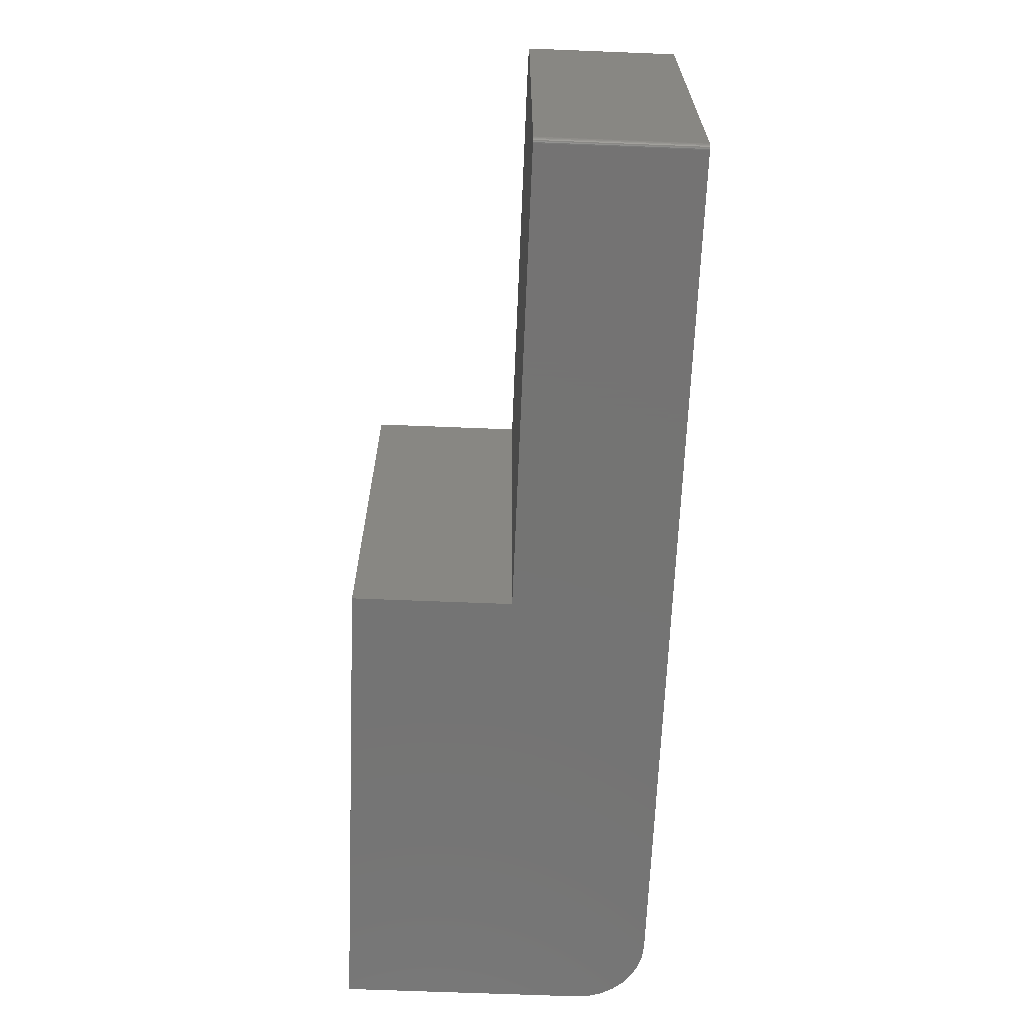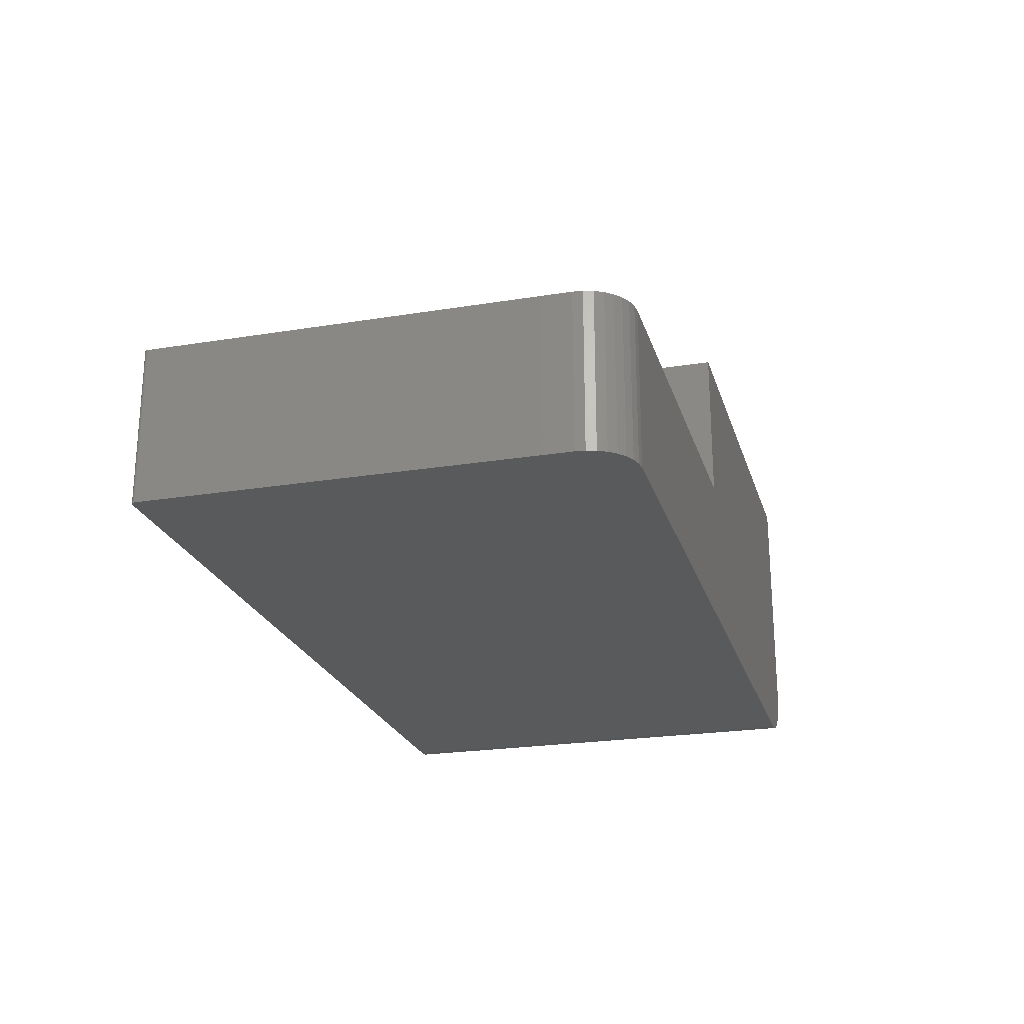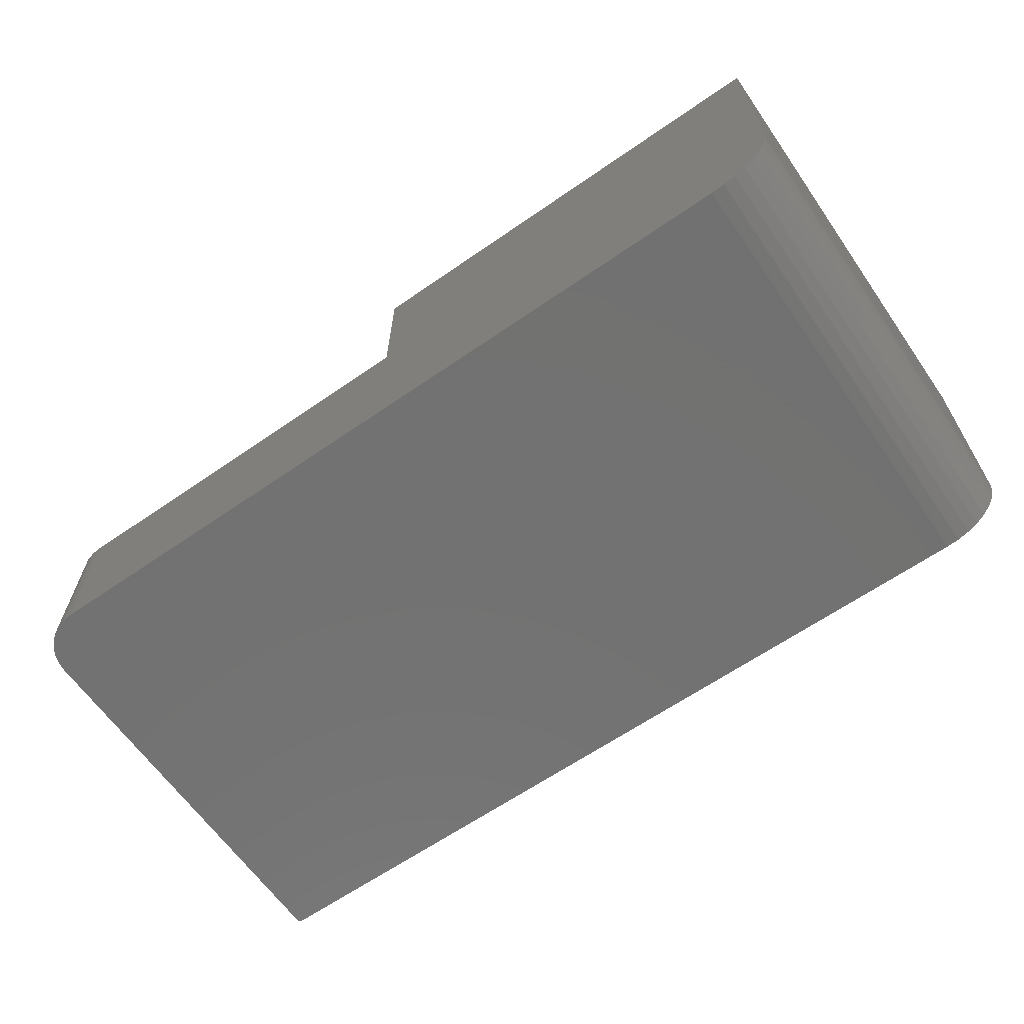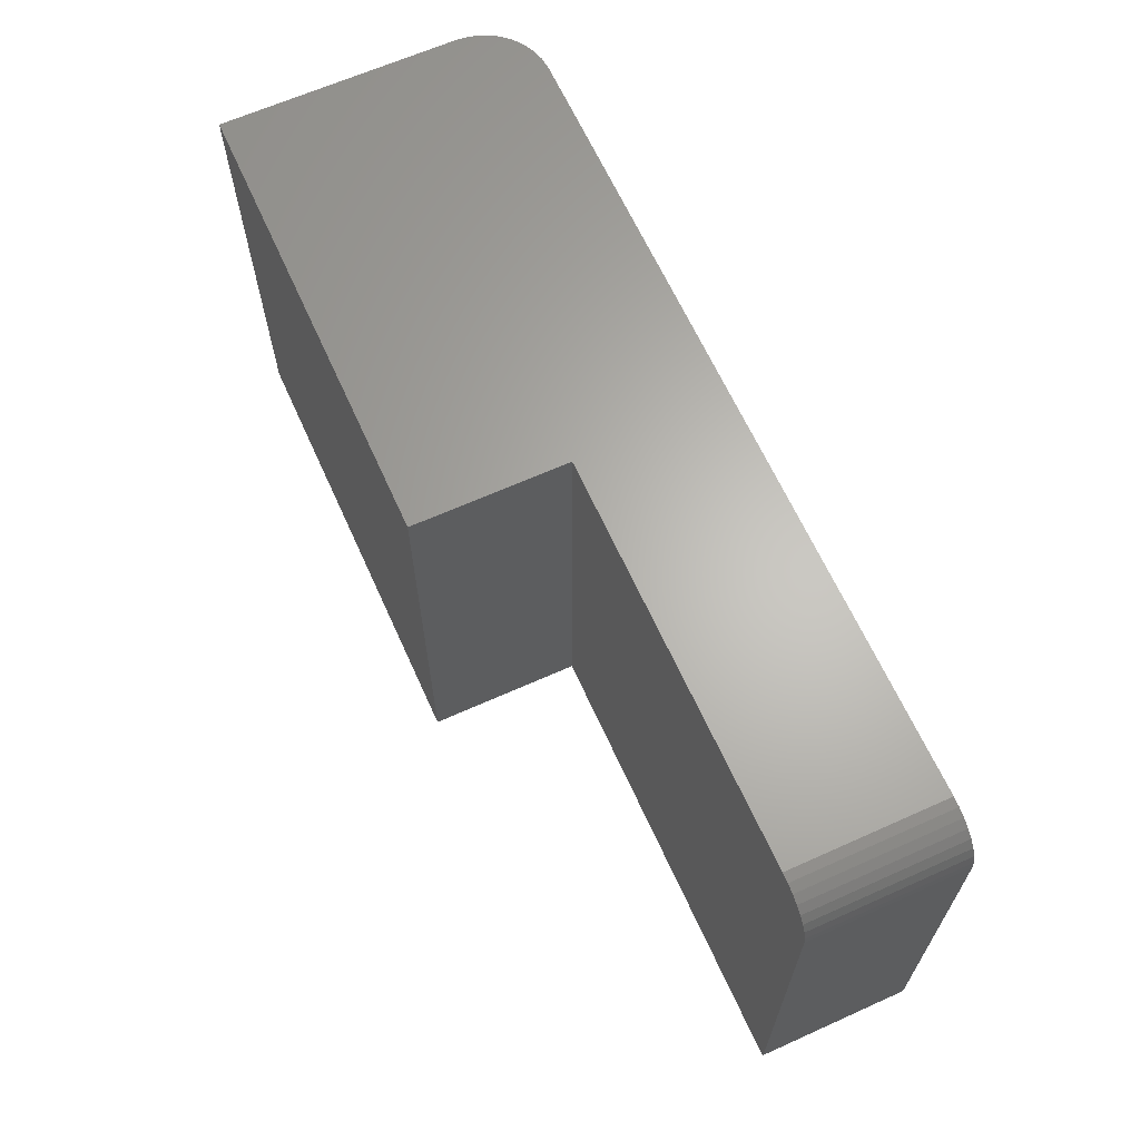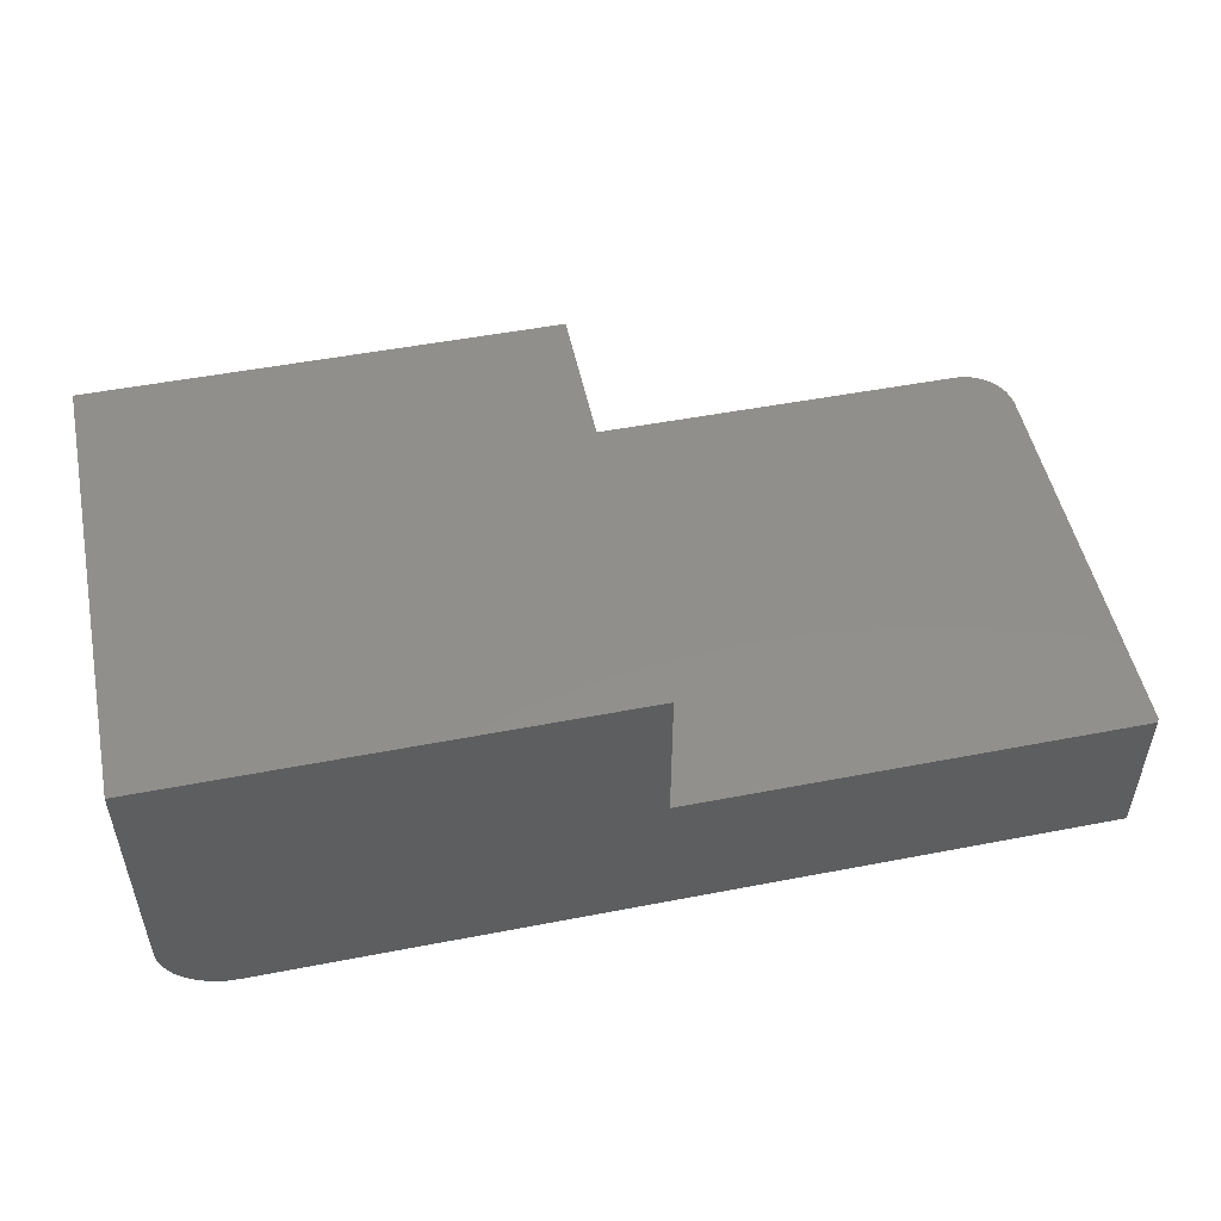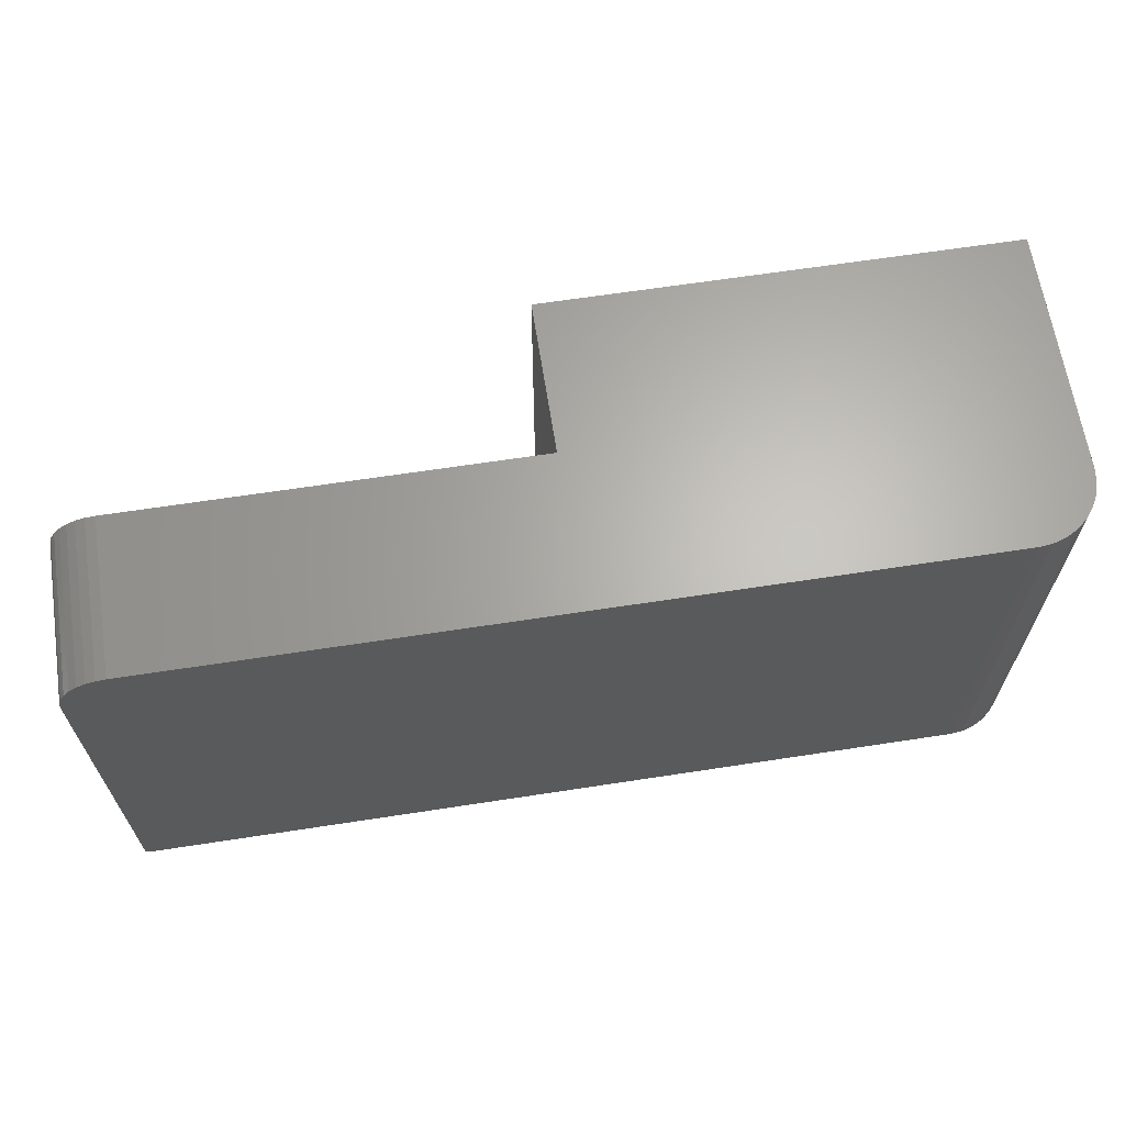
<metadata>
{"format":"stl","ext":"stl","renderer":"f3d","projection":"perspective","resolution":1024,"background":"white","views":[{"elev":-66.0,"azim":87.7,"up":"+Y"},{"elev":-23.2,"azim":105.4,"up":"+Z"},{"elev":-64.0,"azim":-145.1,"up":"+Z"},{"elev":64.7,"azim":65.7,"up":"+Y"},{"elev":50.8,"azim":-11.9,"up":"+Z"},{"elev":64.9,"azim":171.2,"up":"+Y"}]}
</metadata>
<code>
# stl→obj: 60 verts, 116 faces
v 0.7422 -0.7422 -9.041e-17
v -0.625 -0.7422 -6.697e-18
v -0.625 1.214e-17 -6.697e-18
v 0.6719 1.561e-16 -8.611e-17
v 0.6871 -0.001501 -8.704e-17
v 0.7018 -0.005947 -8.794e-17
v 0.7153 -0.01317 -8.877e-17
v 0.7271 -0.02288 -8.949e-17
v 0.7368 -0.03472 -9.009e-17
v 0.7441 -0.04823 -9.053e-17
v 0.7437 -0.742 -9.051e-17
v 0.7485 -0.06288 -9.08e-17
v 0.7494 -0.7374 -9.086e-17
v 0.7487 -0.7387 -9.081e-17
v 0.7477 -0.7399 -9.075e-17
v 0.7465 -0.7409 -9.068e-17
v 0.7452 -0.7416 -9.06e-17
v 0.75 -0.07812 -9.089e-17
v 0.75 -0.7344 -9.089e-17
v 0.7498 -0.7359 -9.088e-17
v -0.7344 -0.7422 0.1094
v -0.7323 -0.7422 0.08804
v -0.726 -0.7422 0.06752
v -0.7159 -0.7422 0.04861
v -0.7023 -0.7422 0.03204
v -0.6858 -0.7422 0.01843
v -0.6669 -0.7422 0.008326
v -0.6463 -0.7422 0.002102
v 0.7422 -0.7422 0.25
v 0.01562 -0.7422 0.25
v 0.01562 -0.7422 0.5
v -0.7344 -0.7422 0.5
v -0.7344 7.435e-34 0.1094
v -0.7344 3.399e-33 0.5
v 0.01562 8.327e-17 0.5
v 0.01562 8.327e-17 0.25
v 0.6719 1.561e-16 0.25
v -0.6463 9.774e-18 0.002102
v -0.6669 7.496e-18 0.008326
v -0.6858 5.397e-18 0.01843
v -0.7023 3.557e-18 0.03204
v -0.7159 2.046e-18 0.04861
v -0.726 9.243e-19 0.06752
v -0.7323 2.333e-19 0.08804
v 0.7487 -0.7387 0.25
v 0.7465 -0.7409 0.25
v 0.7477 -0.7399 0.25
v 0.7494 -0.7374 0.25
v 0.7498 -0.7359 0.25
v 0.75 -0.7344 0.25
v 0.7437 -0.742 0.25
v 0.7452 -0.7416 0.25
v 0.75 -0.07812 0.25
v 0.7485 -0.06288 0.25
v 0.7441 -0.04823 0.25
v 0.7368 -0.03472 0.25
v 0.7271 -0.02288 0.25
v 0.7153 -0.01317 0.25
v 0.7018 -0.005947 0.25
v 0.6871 -0.001501 0.25
f 1 2 3
f 1 3 4
f 1 4 5
f 1 5 6
f 1 6 7
f 1 7 8
f 1 8 9
f 1 9 10
f 1 10 11
f 10 12 13
f 10 13 14
f 10 14 15
f 10 15 16
f 10 16 17
f 10 17 11
f 12 18 19
f 12 19 20
f 12 20 13
f 21 22 23
f 21 23 24
f 21 24 25
f 21 25 26
f 21 26 27
f 21 27 28
f 21 28 2
f 21 2 1
f 21 1 29
f 21 29 30
f 21 30 31
f 21 31 32
f 33 34 35
f 33 35 36
f 33 36 37
f 33 37 4
f 33 4 3
f 33 3 38
f 33 38 39
f 33 39 40
f 33 40 41
f 33 41 42
f 33 42 43
f 33 43 44
f 34 33 32
f 32 33 21
f 3 2 38
f 38 2 28
f 38 28 39
f 39 28 27
f 39 27 40
f 40 27 26
f 40 26 41
f 41 26 25
f 41 25 42
f 42 25 24
f 42 24 43
f 43 24 23
f 43 23 44
f 44 23 22
f 44 22 33
f 33 22 21
f 45 46 47
f 30 46 45
f 30 45 48
f 30 48 49
f 30 49 50
f 30 50 36
f 46 30 29
f 46 29 51
f 46 51 52
f 53 54 55
f 53 55 56
f 53 56 57
f 53 57 58
f 53 58 59
f 53 59 60
f 53 60 37
f 53 37 36
f 53 36 50
f 18 53 19
f 19 53 50
f 19 50 20
f 20 50 49
f 20 49 13
f 13 49 48
f 13 48 14
f 14 48 45
f 14 45 15
f 15 45 47
f 15 47 16
f 16 47 46
f 16 46 17
f 17 46 52
f 17 52 11
f 11 52 51
f 11 51 1
f 1 51 29
f 4 37 5
f 5 37 60
f 5 60 6
f 6 60 59
f 6 59 7
f 7 59 58
f 7 58 8
f 8 58 57
f 8 57 9
f 9 57 56
f 9 56 10
f 10 56 55
f 10 55 12
f 12 55 54
f 12 54 18
f 18 54 53
f 31 35 32
f 32 35 34
f 36 35 30
f 30 35 31

</code>
